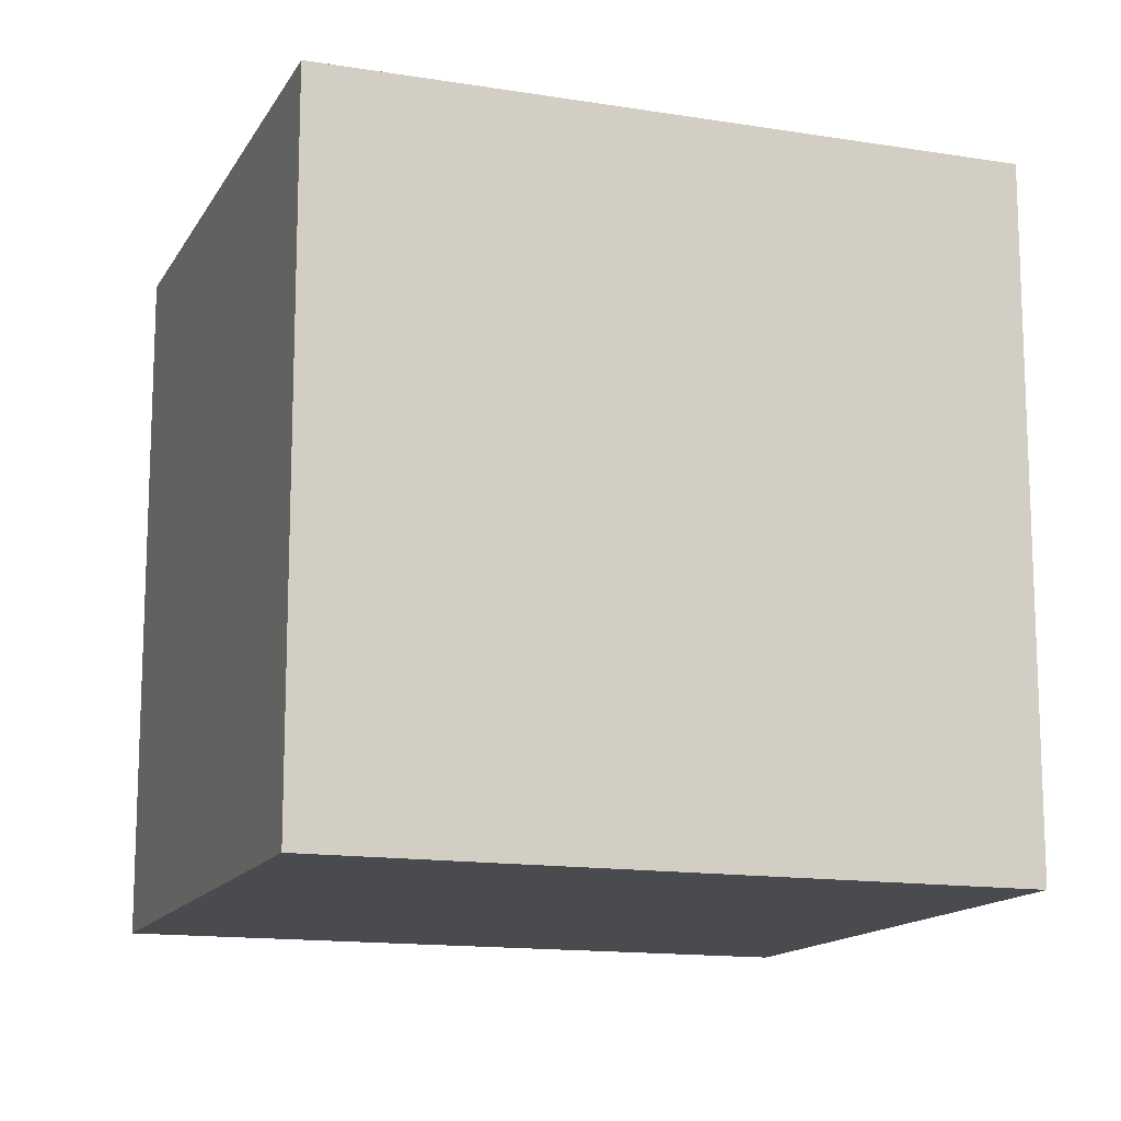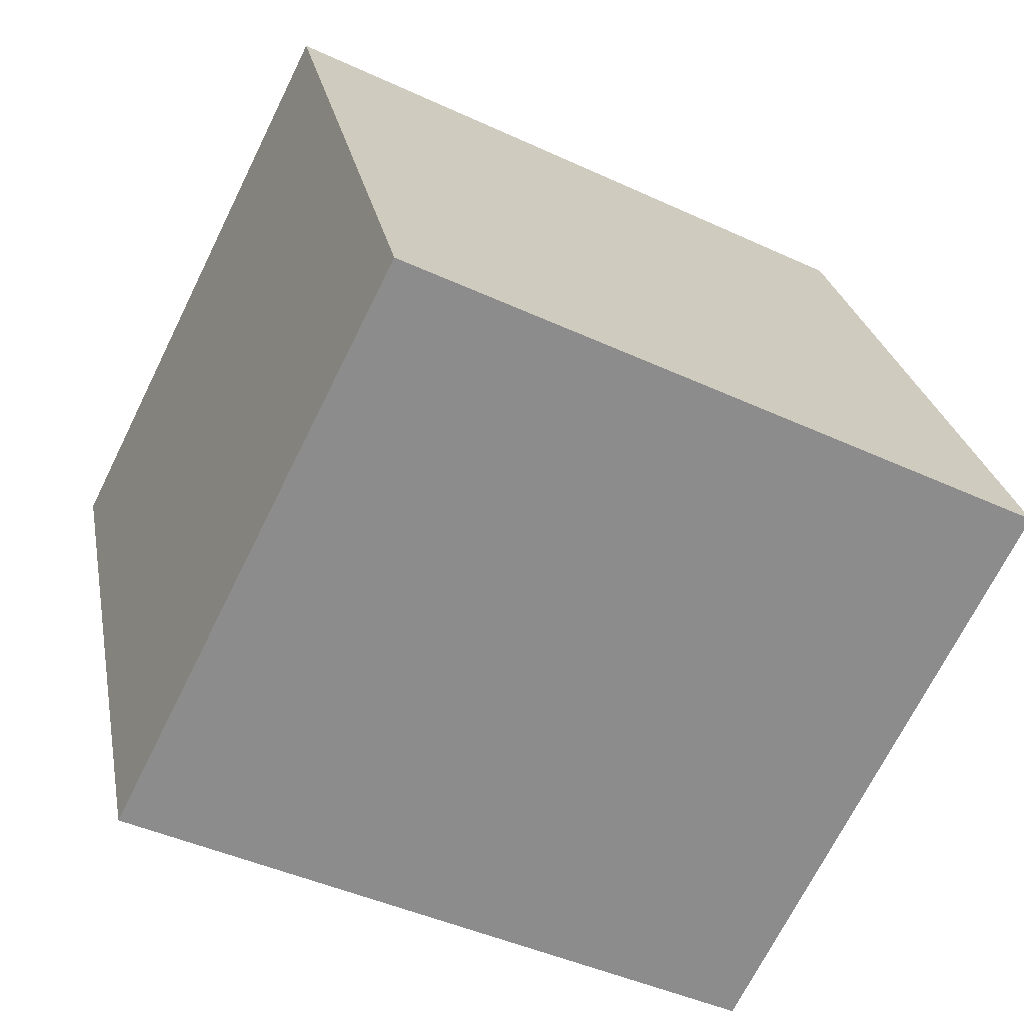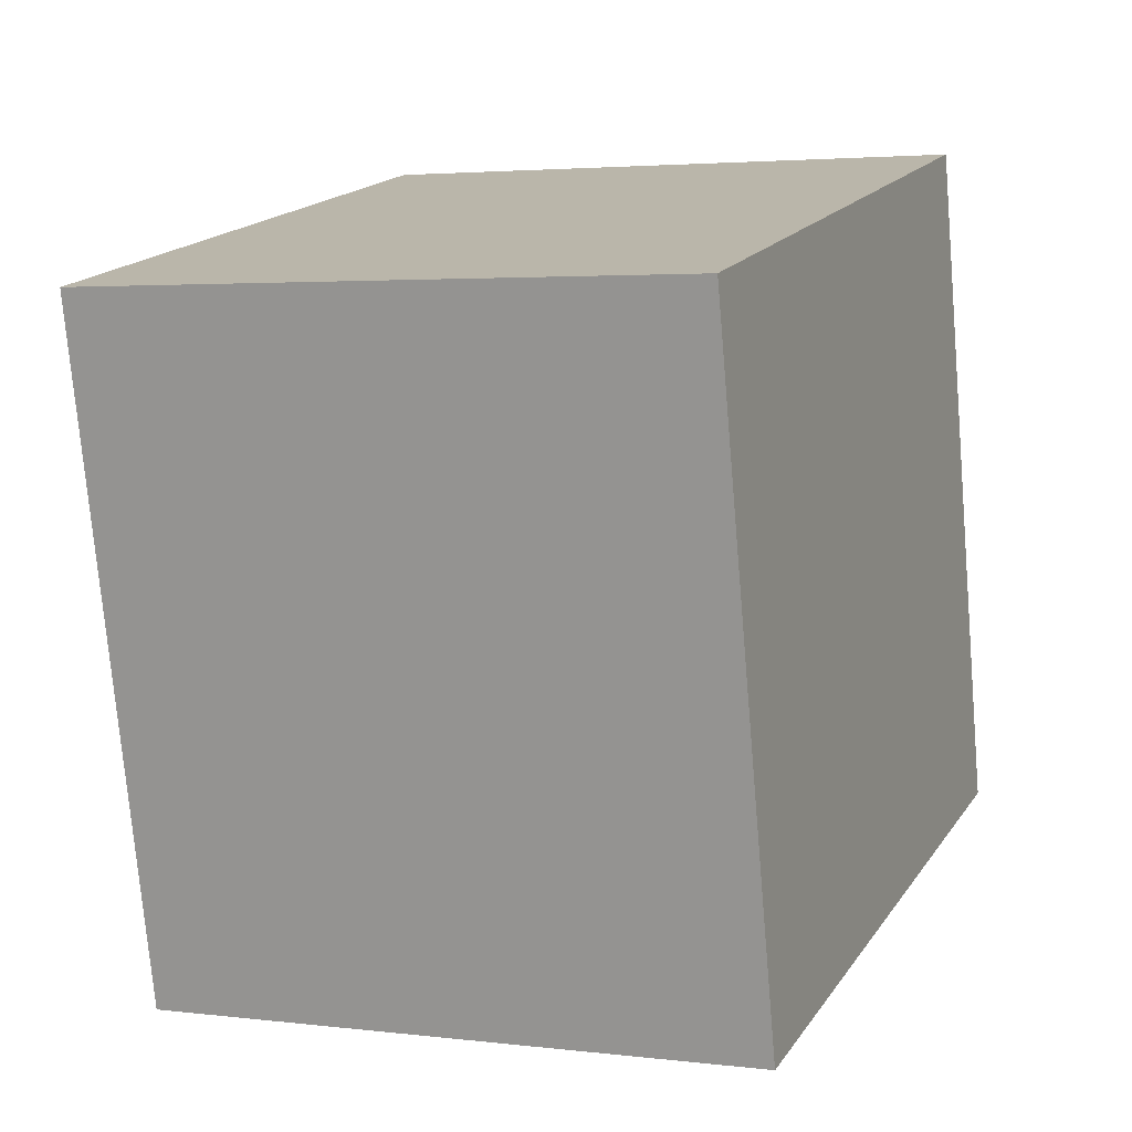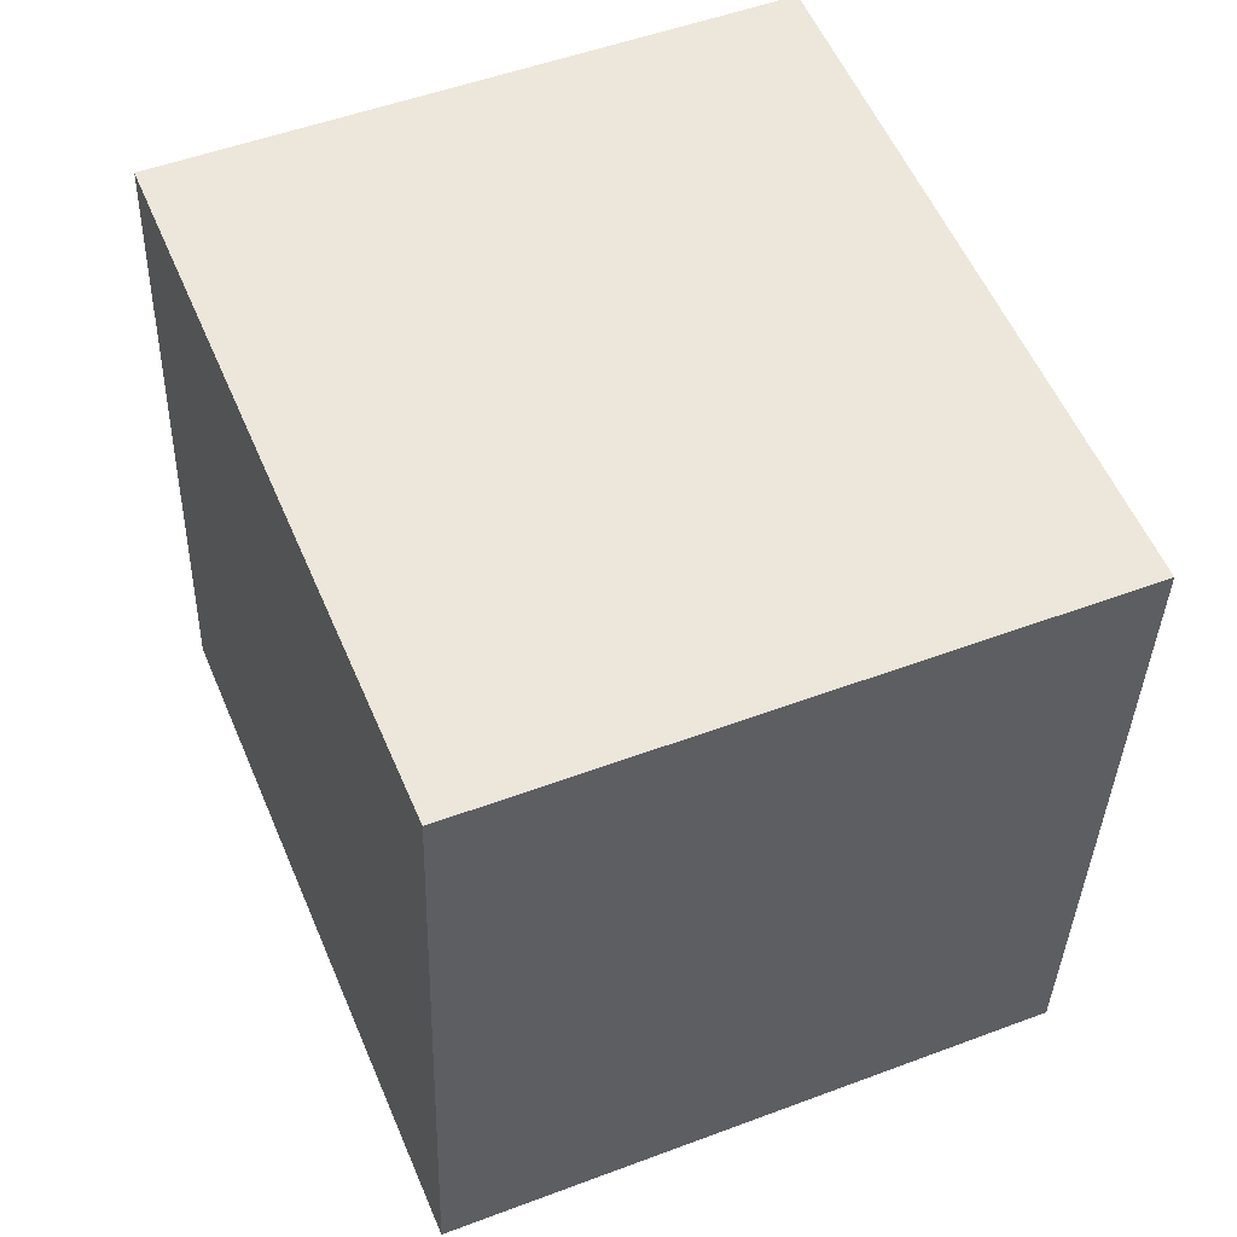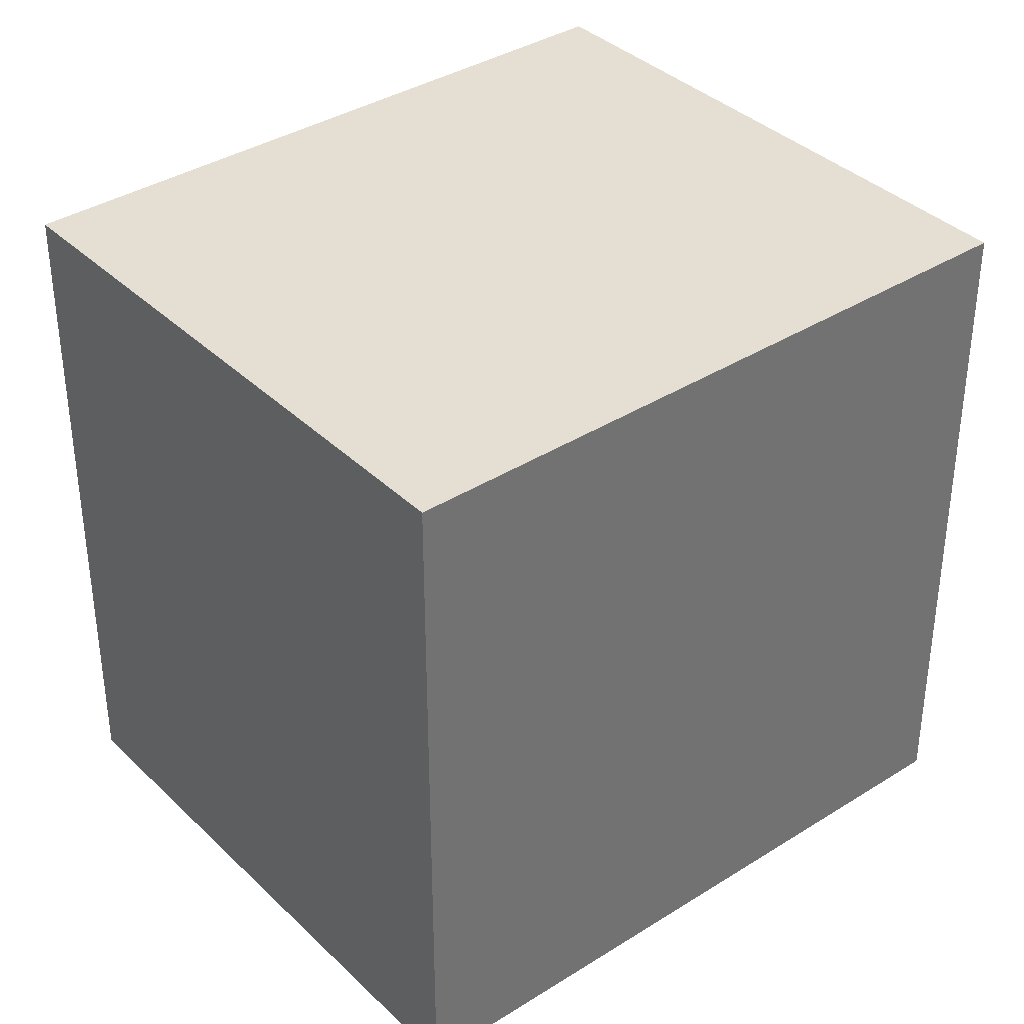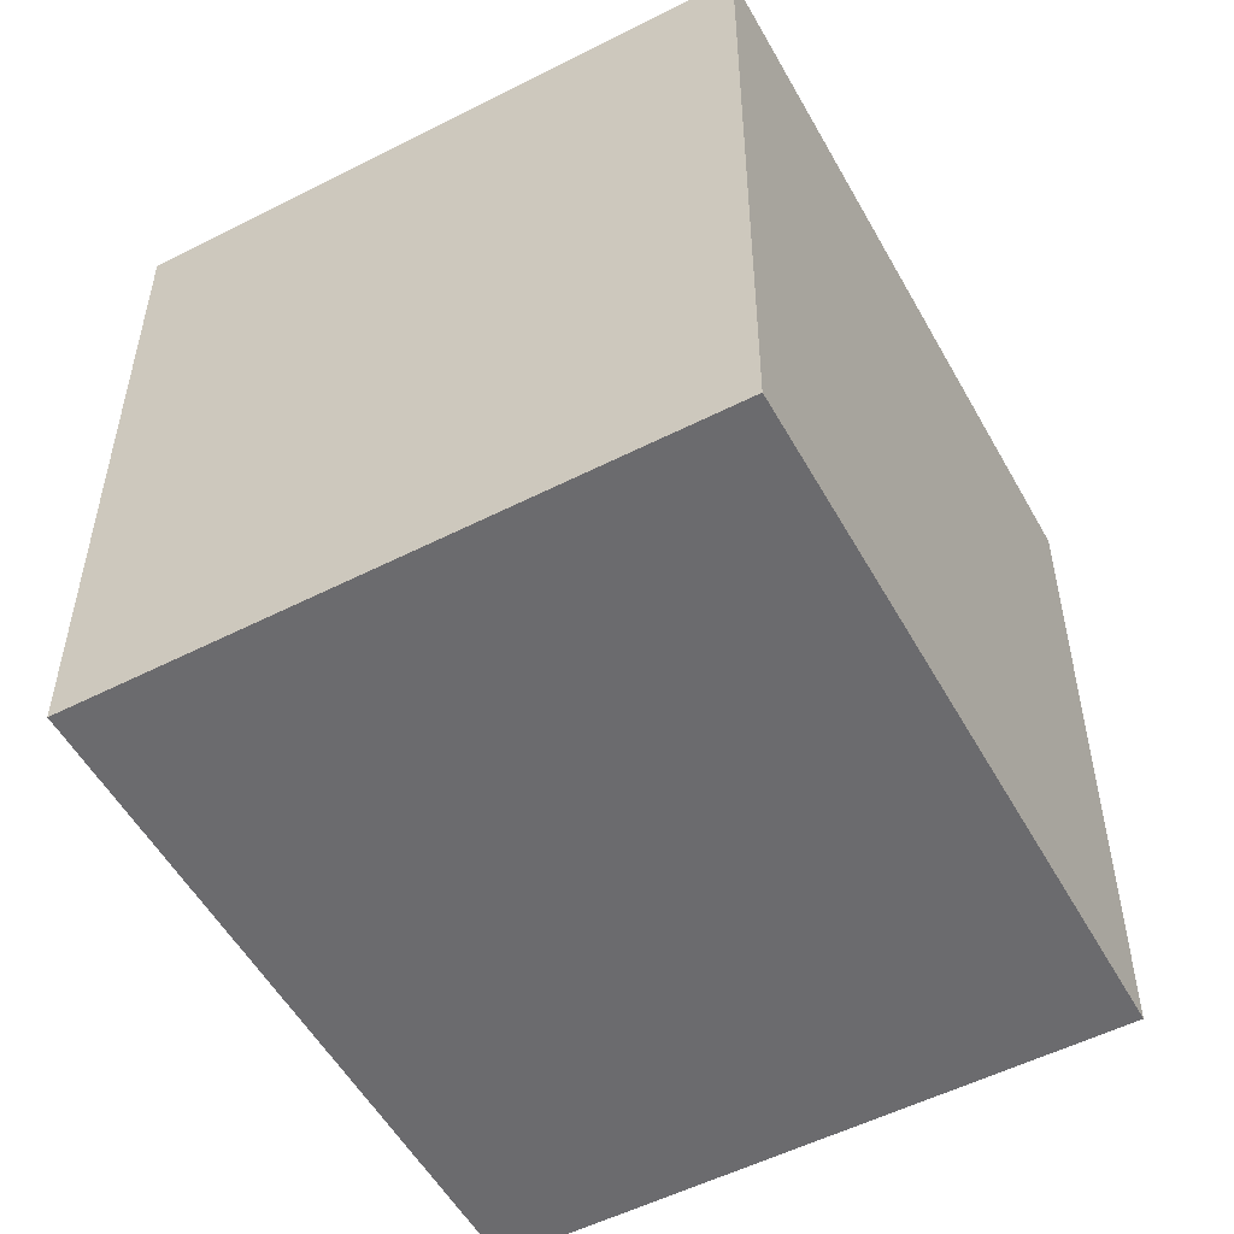
<metadata>
{"format":"obj","ext":"obj","renderer":"f3d","projection":"perspective","resolution":1024,"background":"white","views":[{"elev":-14.1,"azim":92.8,"up":"+Y"},{"elev":-44.0,"azim":-118.6,"up":"+Z"},{"elev":-75.2,"azim":4.9,"up":"+Z"},{"elev":-36.2,"azim":178.4,"up":"+Z"},{"elev":37.0,"azim":73.3,"up":"+Y"},{"elev":-53.5,"azim":51.1,"up":"+Y"}]}
</metadata>
<code>
v  0 2.701 1.654e-16
v  3.271 2.701 1.601
v  2.224 2.701 -0.923
v  1.047 2.701 2.524
v  2.224 5.652e-17 -0.923
v  0 0 0
v  1.047 -1.545e-16 2.524
v  3.271 -9.803e-17 1.601
g defaultobject
f 1 2 3
f 2 1 4
f 5 1 3
f 1 5 6
f 6 4 1
f 4 6 7
f 7 2 4
f 2 7 8
f 8 3 2
f 3 8 5
f 8 6 5
f 6 8 7

</code>
